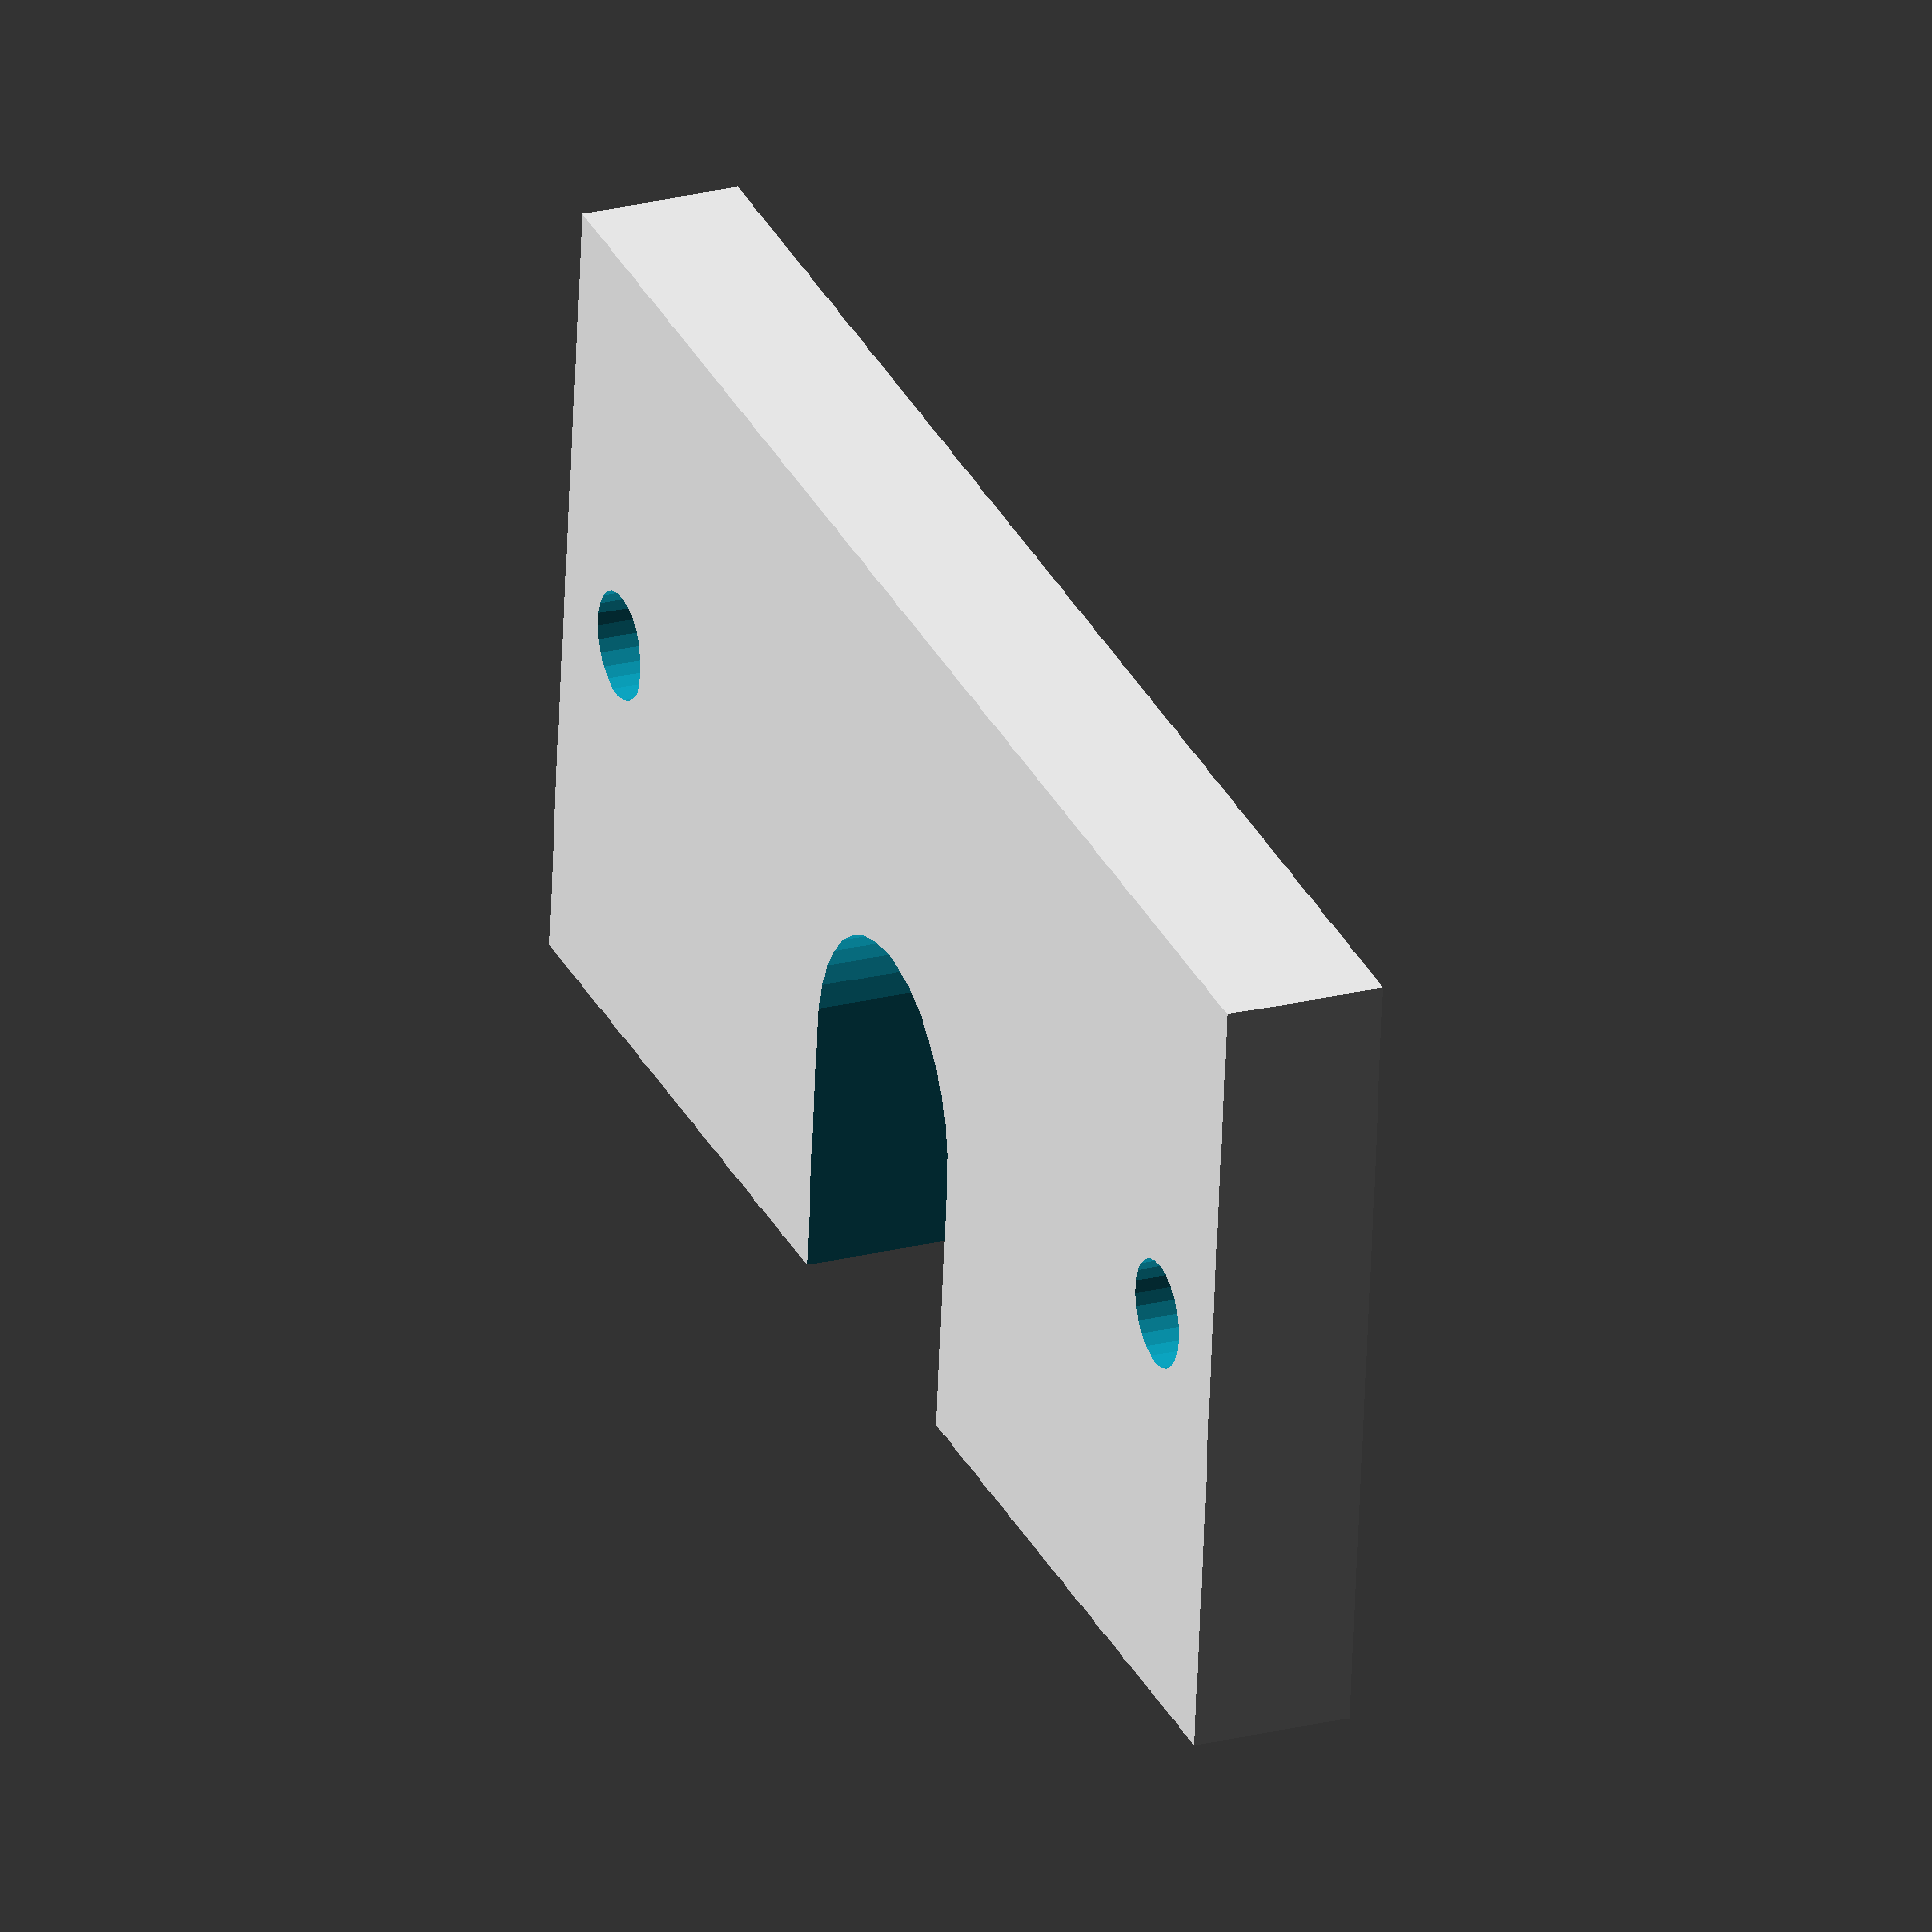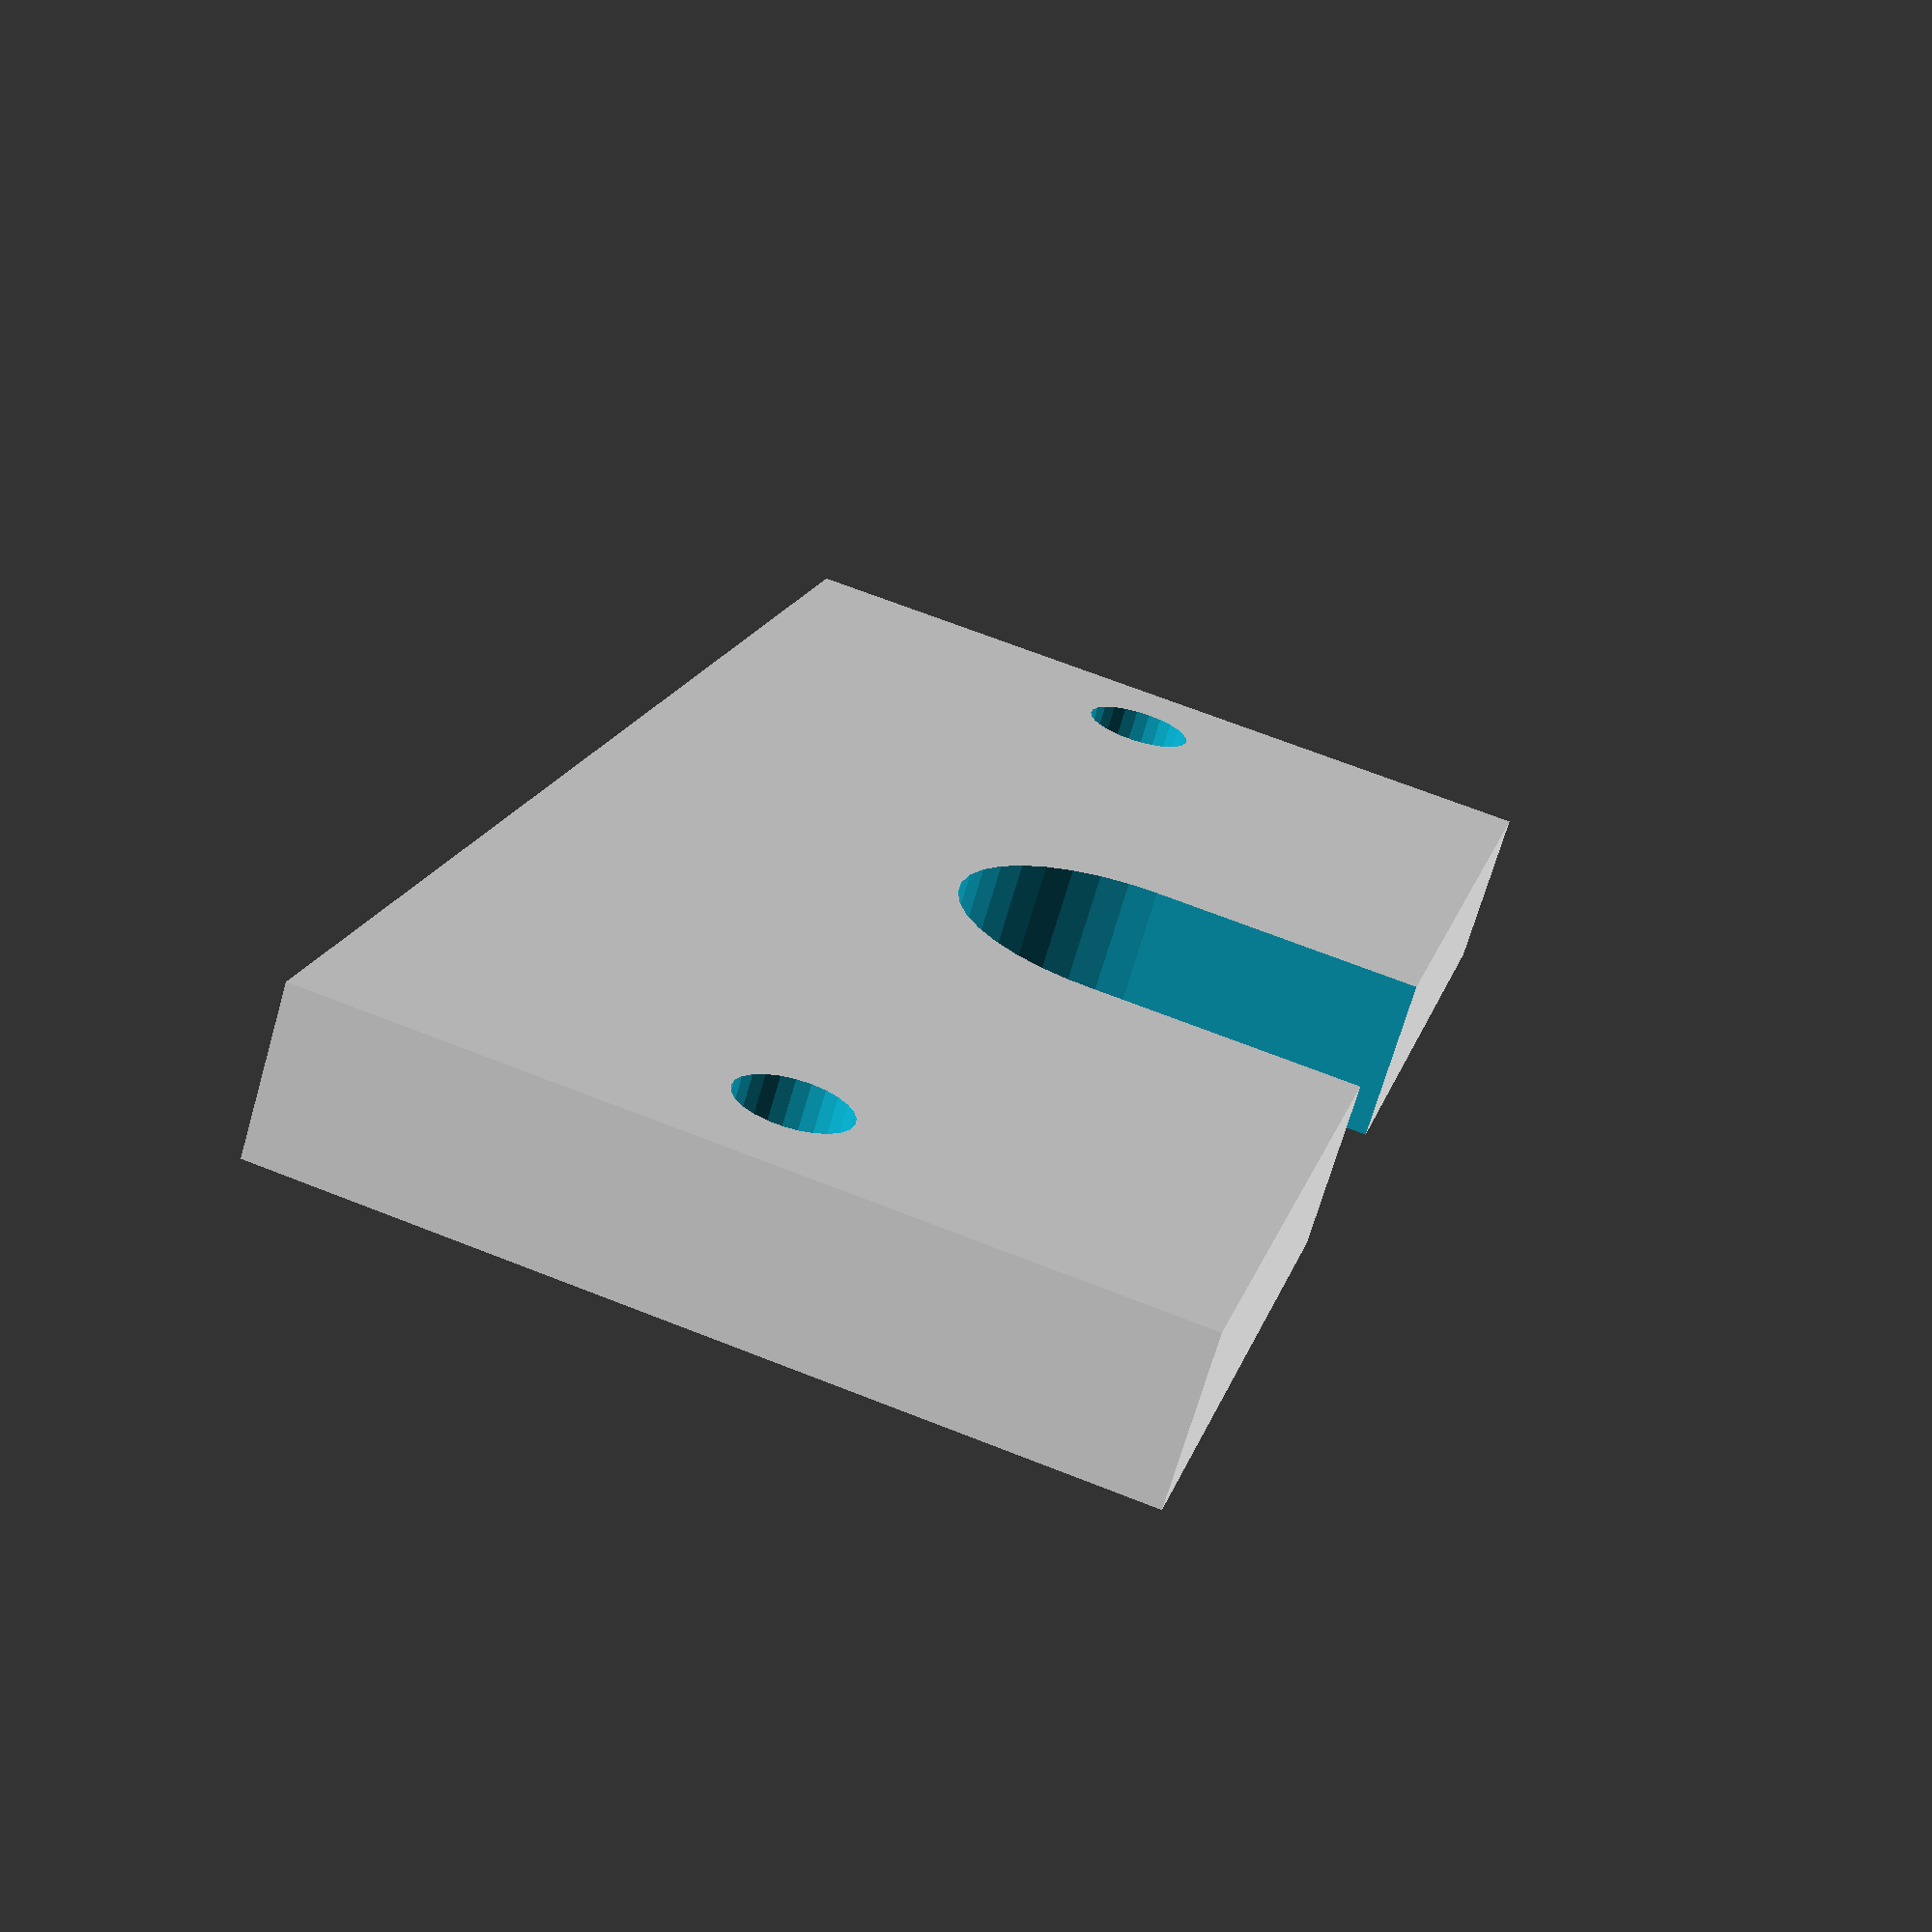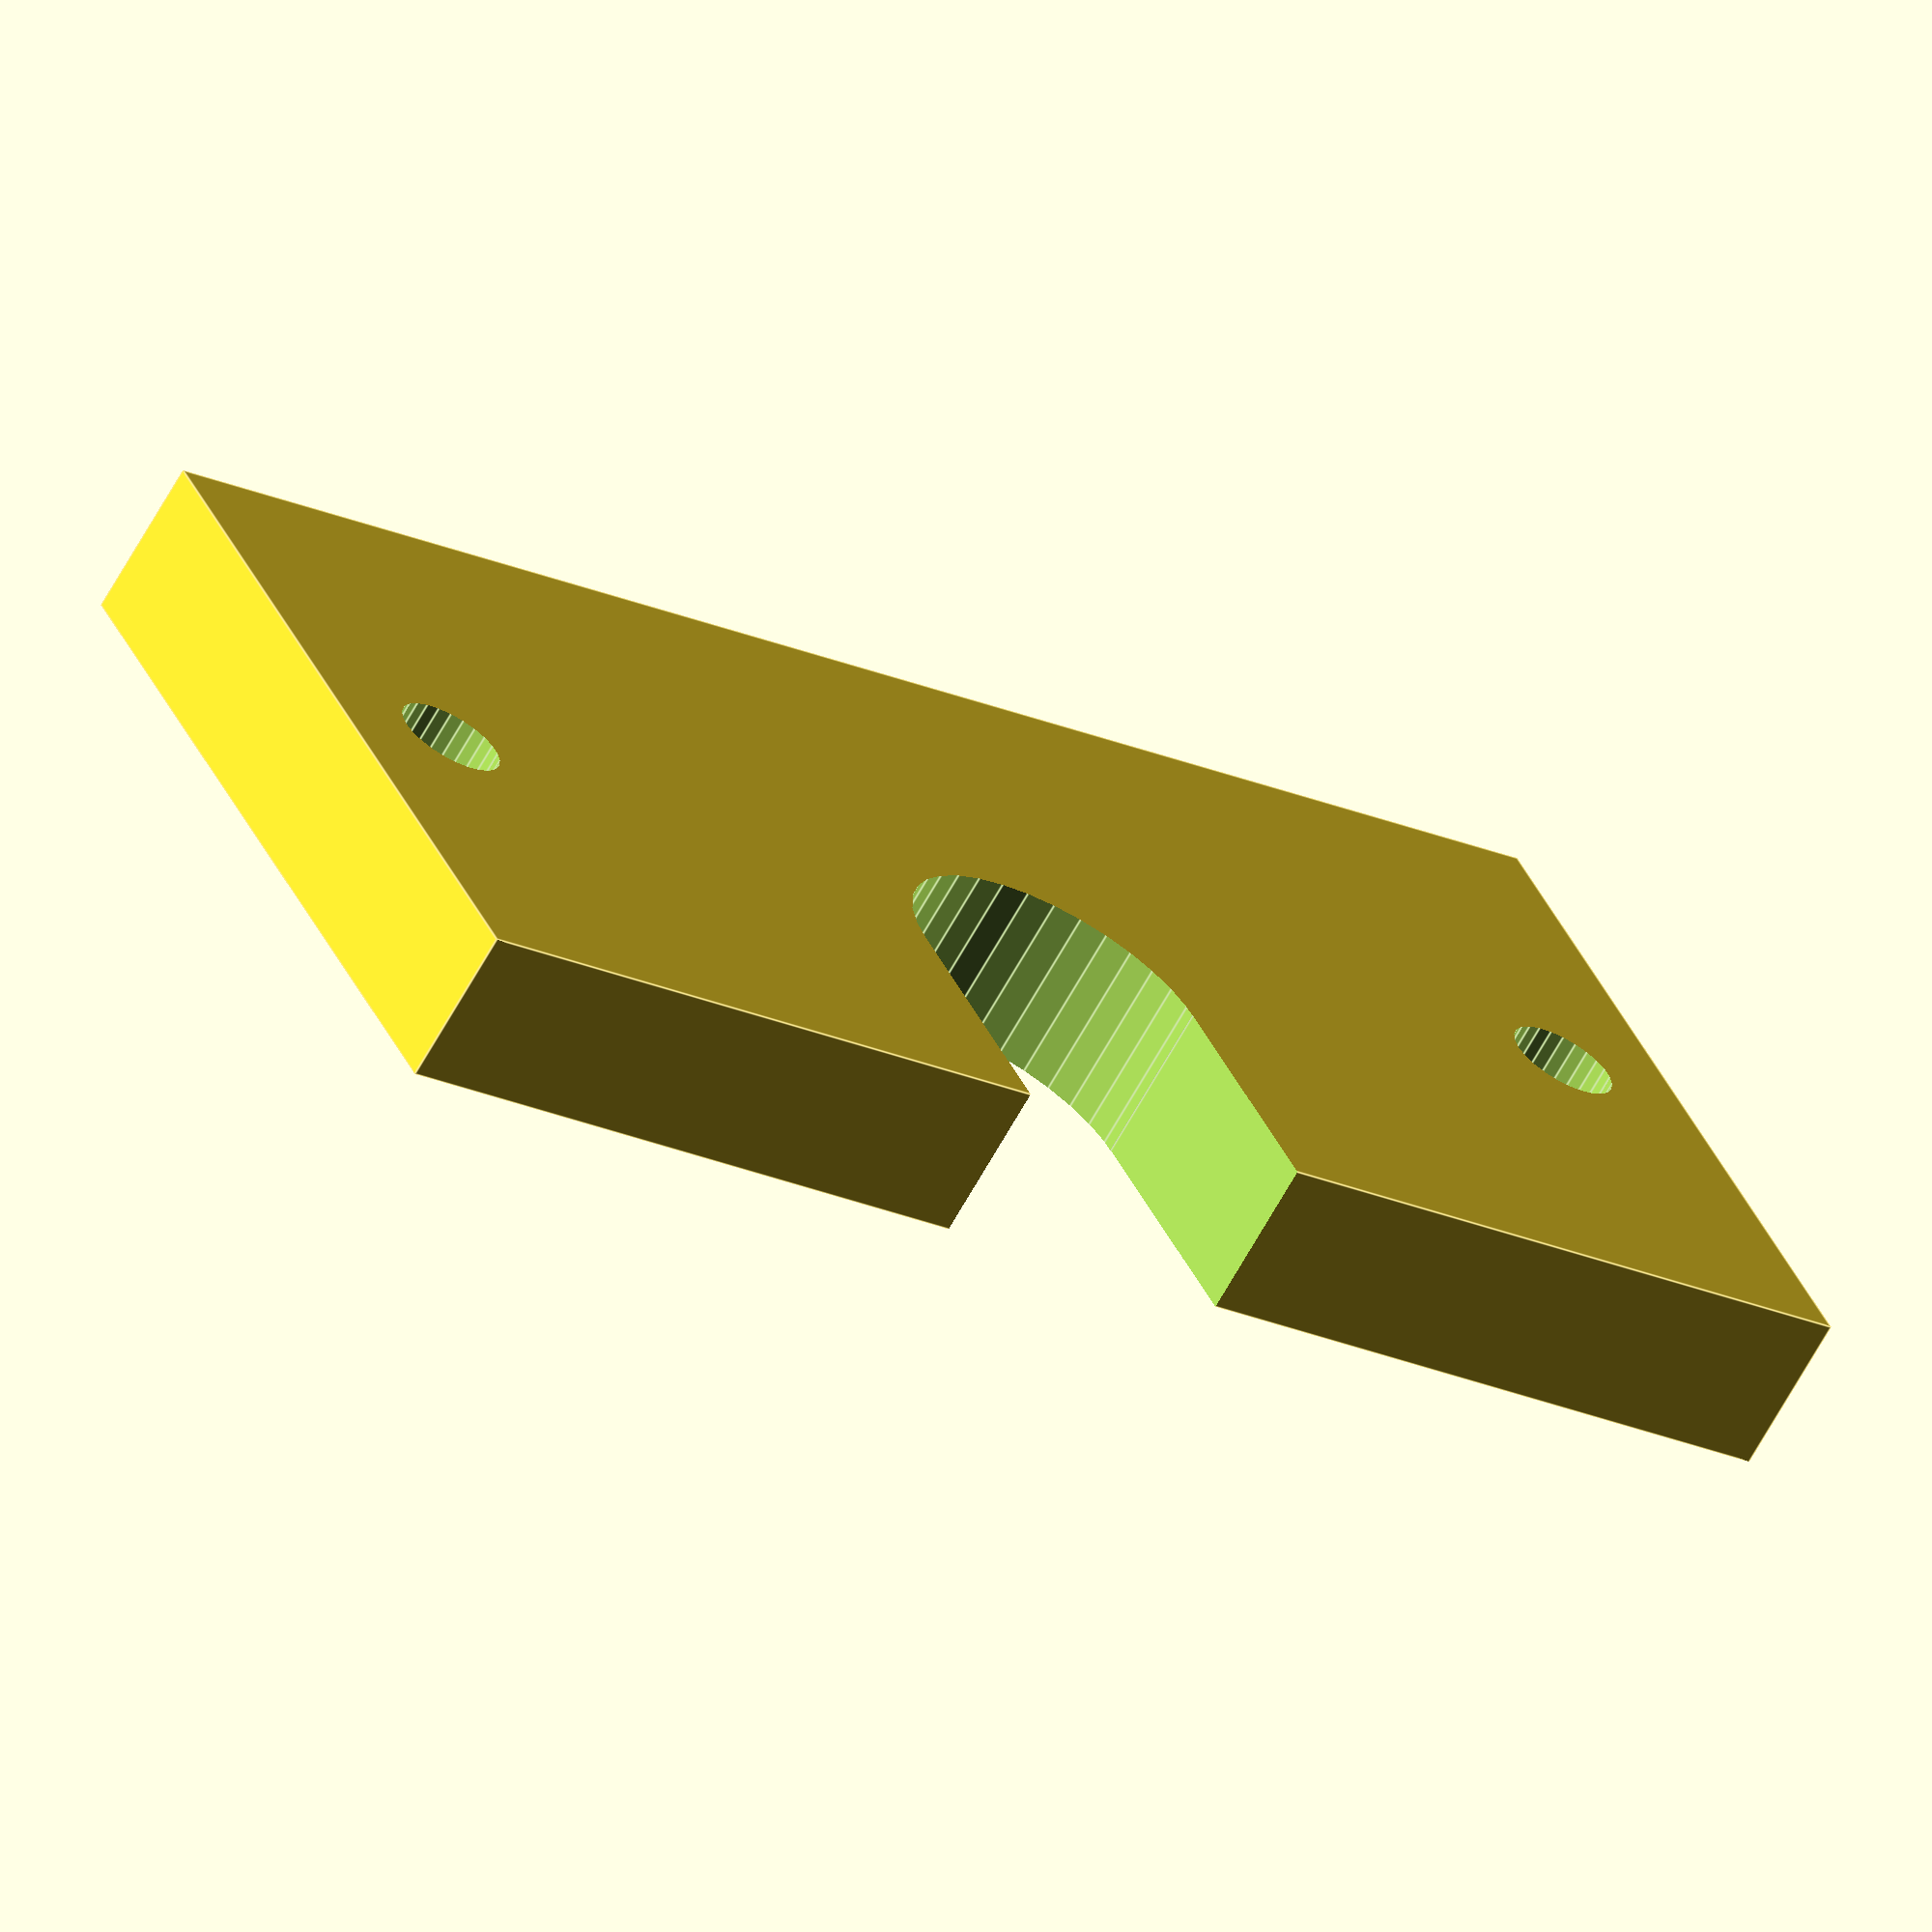
<openscad>
difference(){
	cube([60,30,6]);


	translate([3+2/1,13+2/1,-1]){
		cylinder(r=2,h=8,$fn=25);
	}

	translate([60-(3+2/1),13+2/1,-1]){
		cylinder(r=2,h=8,$fn=25);
	}

	translate([30,10,-1]){
		cylinder(r=6,h=8,$fn=35);
	}

	translate([60/2-(12/2),-1,-1]){
		cube([12,11,8]);
	}
}
</openscad>
<views>
elev=335.5 azim=5.9 roll=67.4 proj=o view=solid
elev=249.3 azim=104.7 roll=196.1 proj=p view=wireframe
elev=246.1 azim=205.2 roll=29.1 proj=o view=edges
</views>
